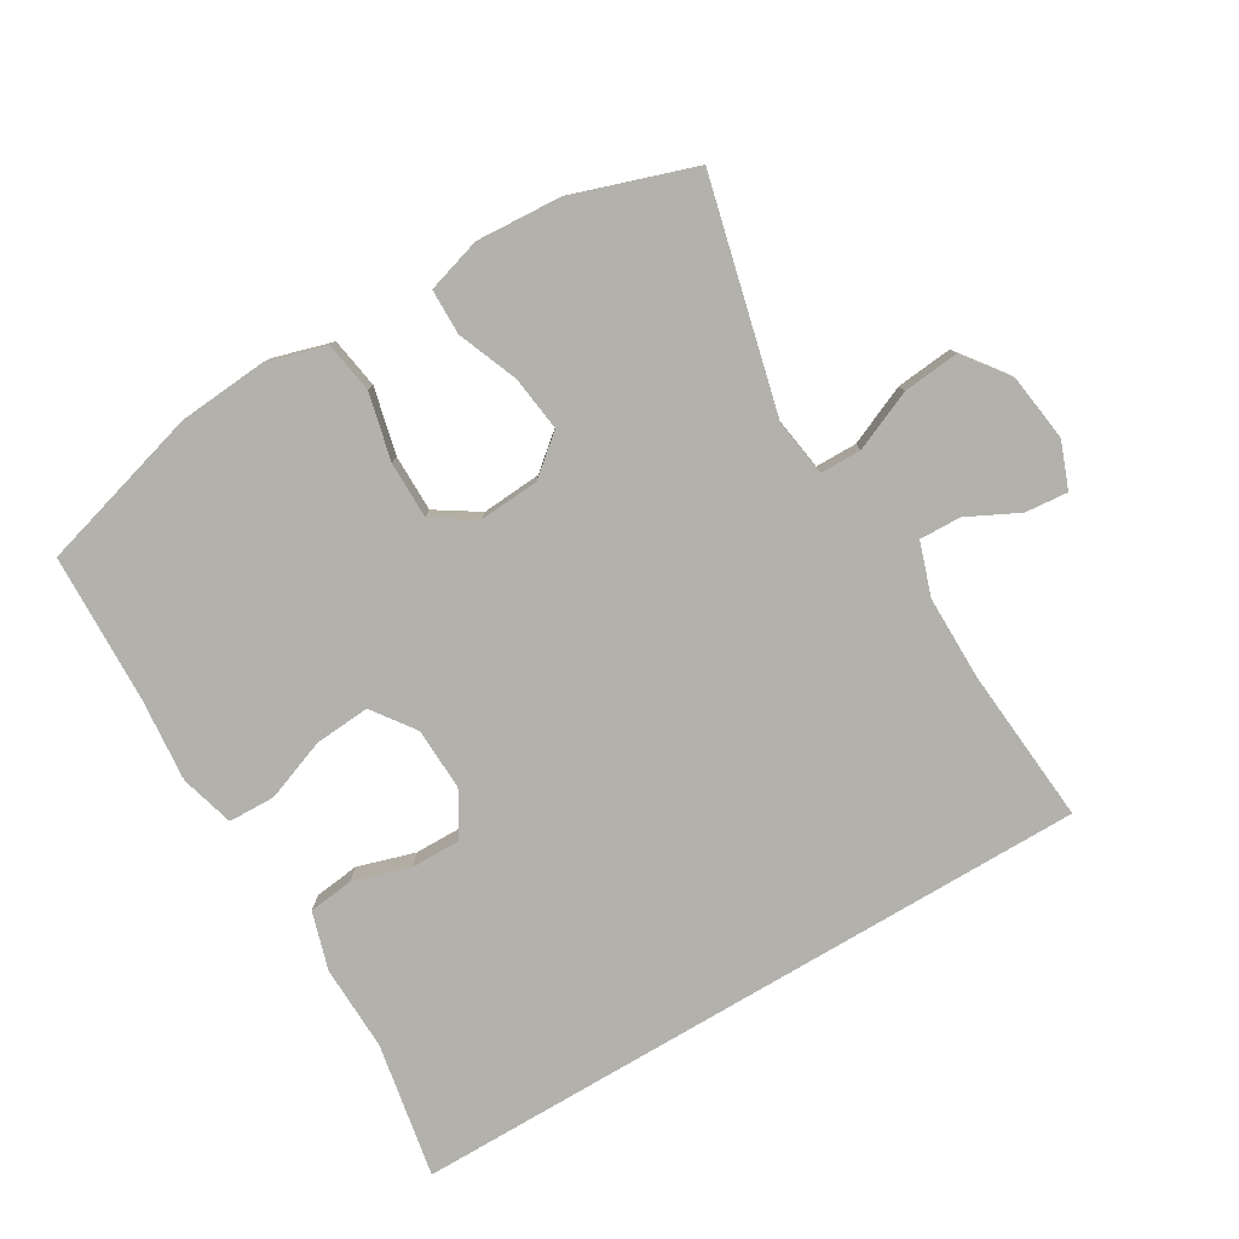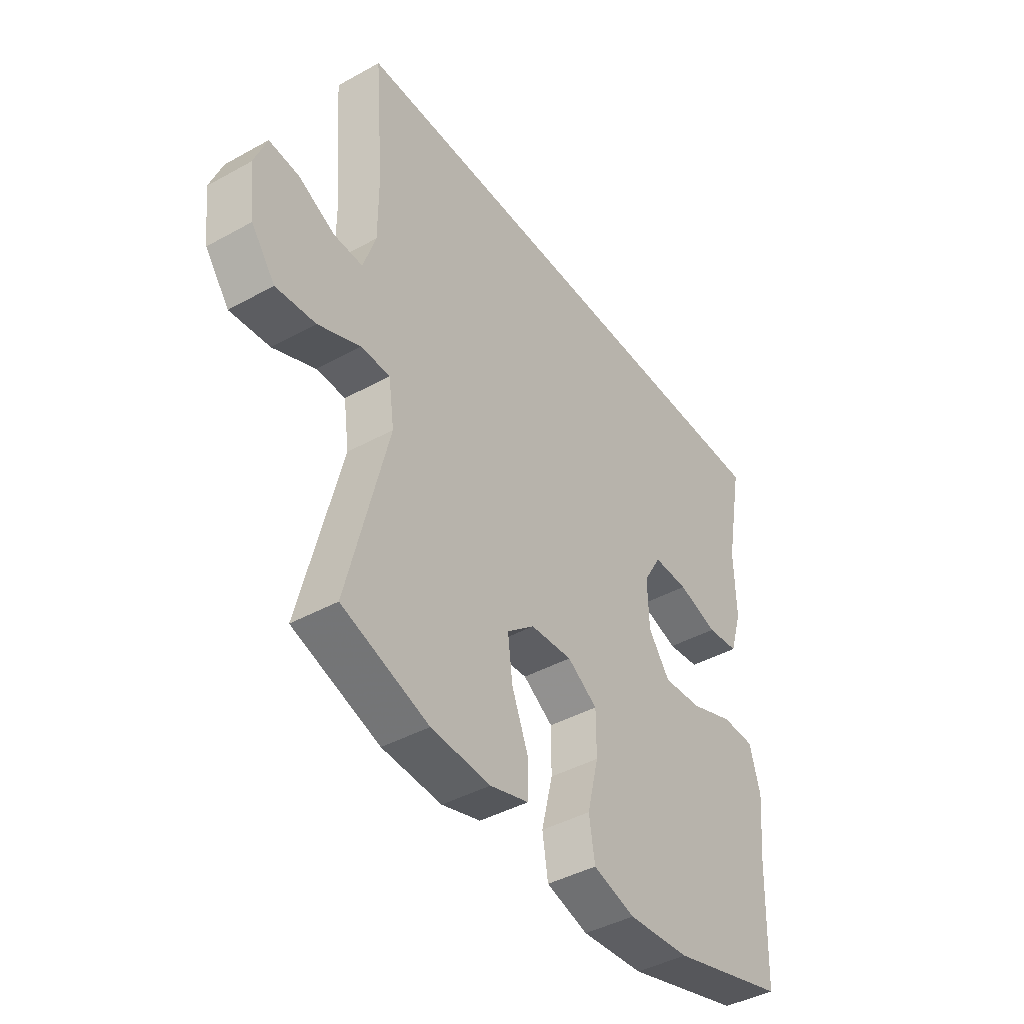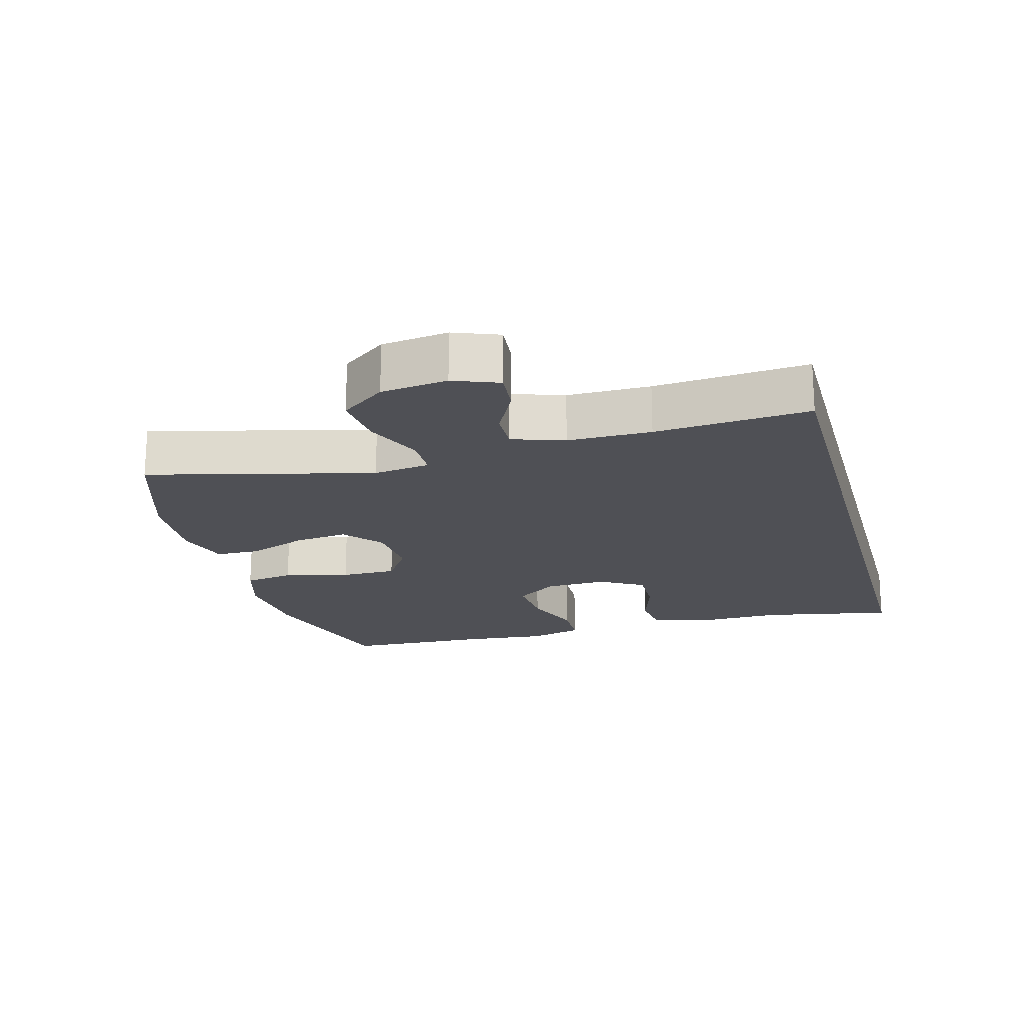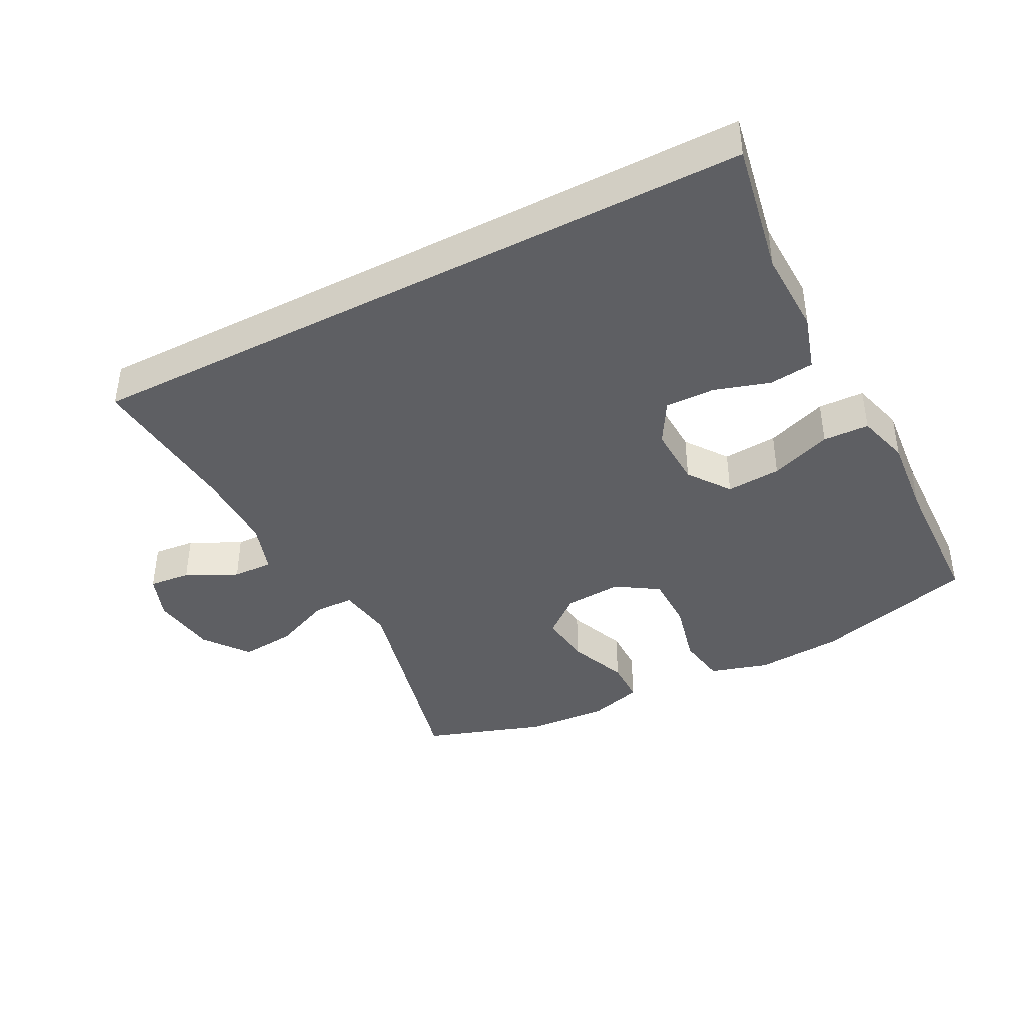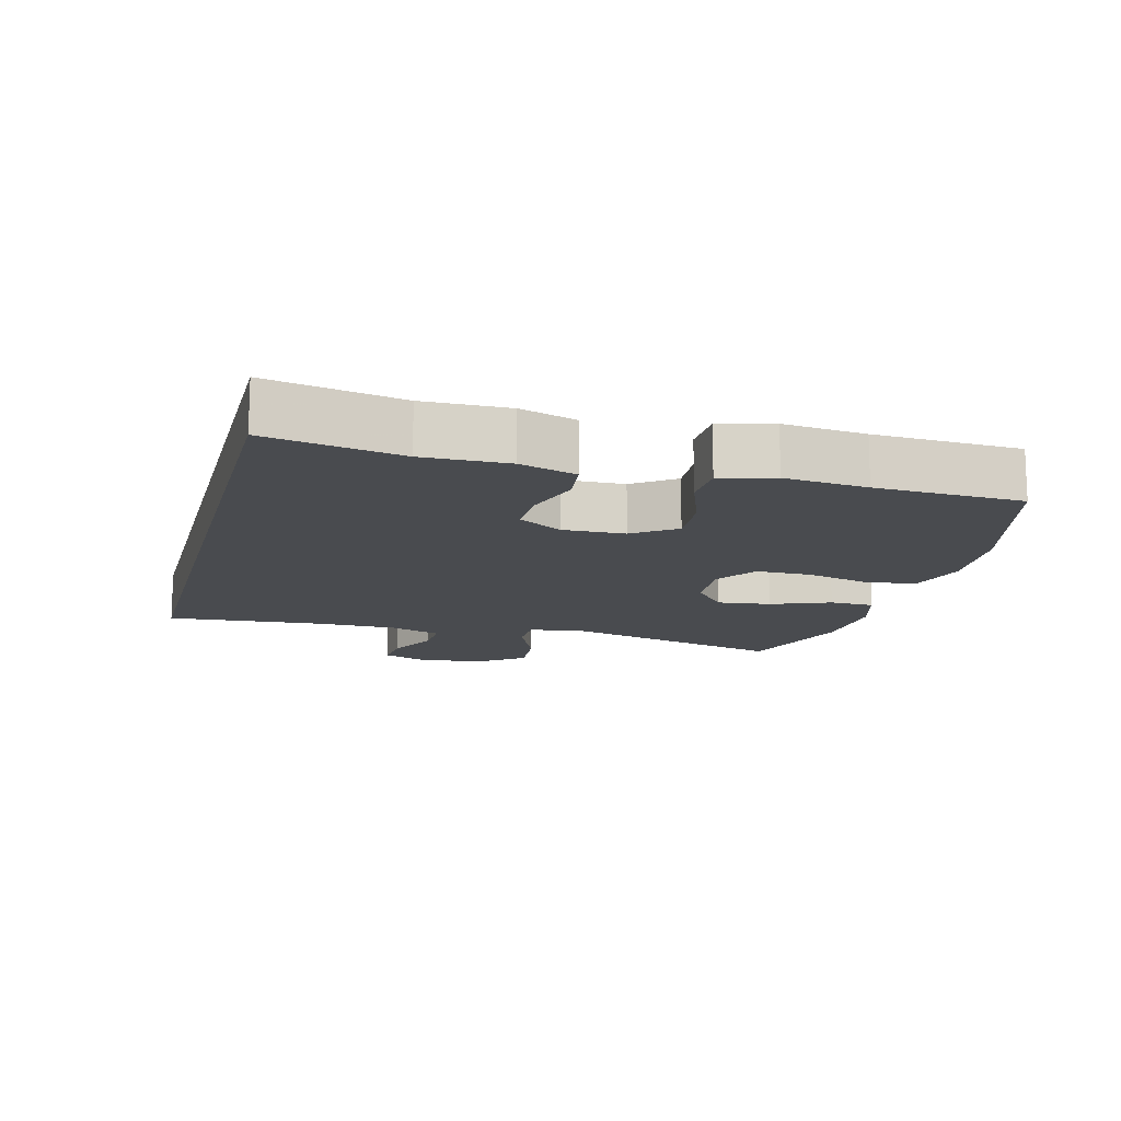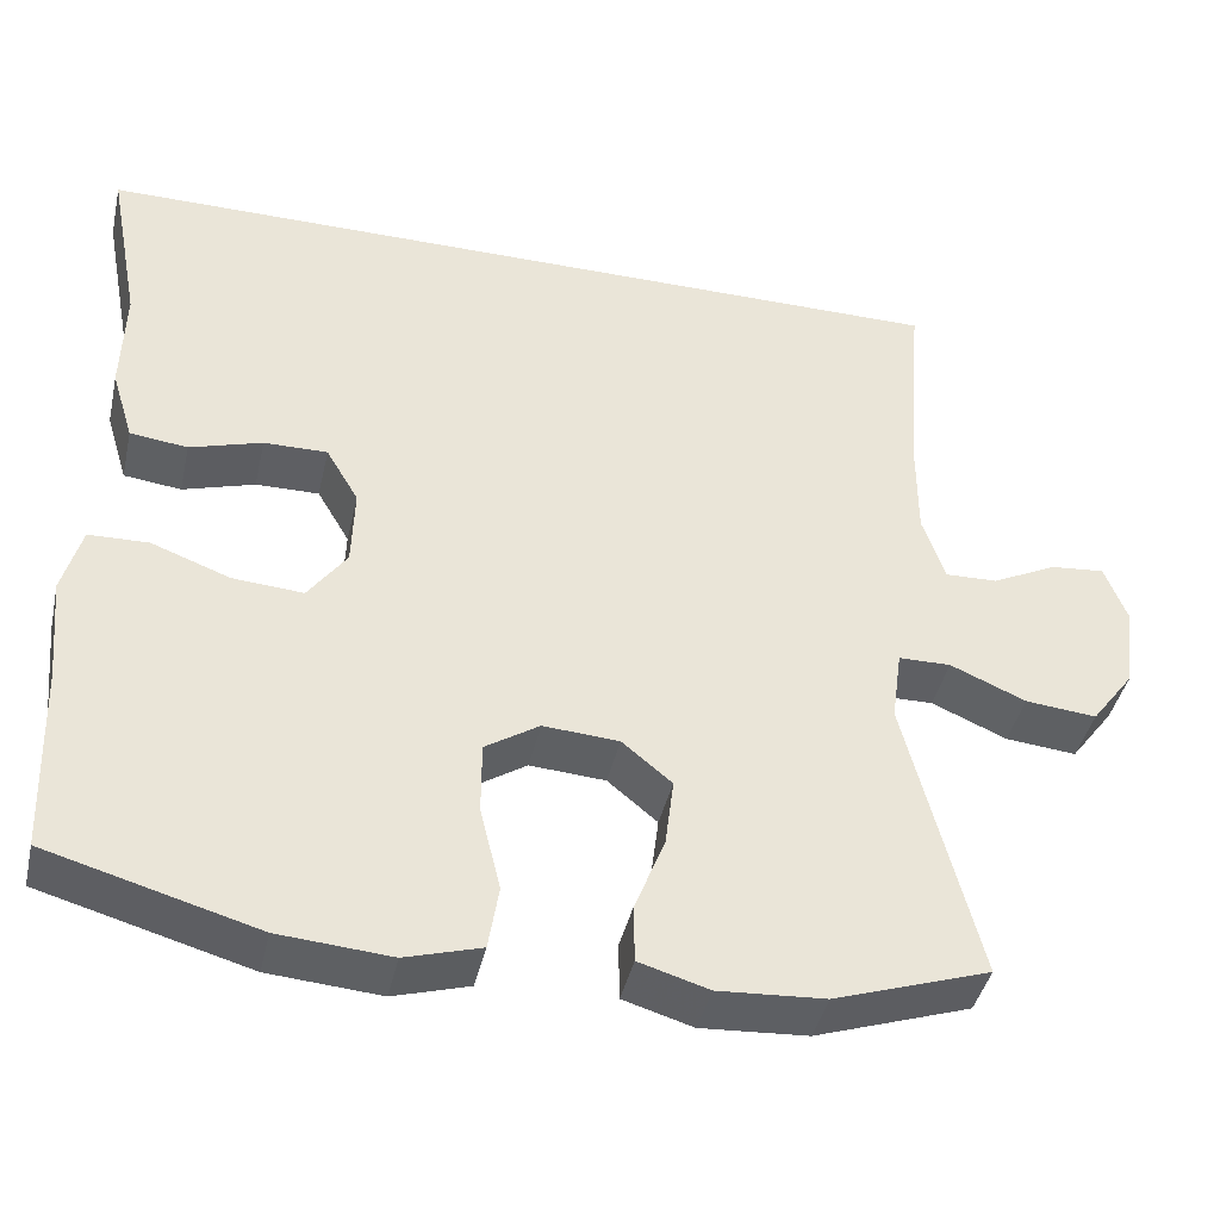
<metadata>
{"format":"obj","ext":"obj","renderer":"f3d","projection":"perspective","resolution":1024,"background":"white","views":[{"elev":-79.1,"azim":-149.2,"up":"+Y"},{"elev":-42.4,"azim":-56.5,"up":"+Z"},{"elev":-19.3,"azim":-74.8,"up":"+Y"},{"elev":-40.7,"azim":27.6,"up":"+Y"},{"elev":-13.9,"azim":75.1,"up":"+Y"},{"elev":-41.9,"azim":167.3,"up":"+Z"}]}
</metadata>
<code>
v -0.5 0.07 -0.5
v -0.416 0.07 -0.163
v -0.428 0.07 -0.078
v -0.489 0.07 -0.077
v -0.577 0.07 -0.115
v -0.66 0.07 -0.123
v -0.71 0.07 -0.056
v -0.723 0.07 0.044
v -0.697 0.07 0.112
v -0.634 0.07 0.106
v -0.558 0.07 0.068
v -0.497 0.07 0.066
v -0.471 0.07 0.144
v -0.471 0.07 0.269
v -0.49 0.07 0.5
v 0.531 0.07 0.5
v 0.493 0.07 0.3
v 0.496 0.07 0.173
v 0.47 0.07 0.088
v 0.403 0.07 0.08
v 0.319 0.07 0.106
v 0.245 0.07 0.107
v 0.207 0.07 0.042
v 0.21 0.07 -0.051
v 0.255 0.07 -0.114
v 0.337 0.07 -0.108
v 0.429 0.07 -0.074
v 0.498 0.07 -0.076
v 0.52 0.07 -0.156
v 0.508 0.07 -0.28
v 0.5 0.07 -0.5
v 0.257 0.07 -0.568
v 0.127 0.07 -0.578
v 0.039 0.07 -0.552
v 0.027 0.07 -0.477
v 0.051 0.07 -0.379
v 0.051 0.07 -0.295
v -0.012 0.07 -0.254
v -0.1 0.07 -0.26
v -0.158 0.07 -0.308
v -0.148 0.07 -0.389
v -0.113 0.07 -0.478
v -0.114 0.07 -0.545
v -0.195 0.07 -0.569
v -0.319 0.07 -0.561
v -0.5 0 -0.5
v -0.416 0 -0.163
v -0.428 0 -0.078
v -0.489 0 -0.077
v -0.577 0 -0.115
v -0.66 0 -0.123
v -0.71 0 -0.056
v -0.723 0 0.044
v -0.697 0 0.112
v -0.634 0 0.106
v -0.558 0 0.068
v -0.497 0 0.066
v -0.471 0 0.144
v -0.471 0 0.269
v -0.49 0 0.5
v 0.531 0 0.5
v 0.493 0 0.3
v 0.496 0 0.173
v 0.47 0 0.088
v 0.403 0 0.08
v 0.319 0 0.106
v 0.245 0 0.107
v 0.207 0 0.042
v 0.21 0 -0.051
v 0.255 0 -0.114
v 0.337 0 -0.108
v 0.429 0 -0.074
v 0.498 0 -0.076
v 0.52 0 -0.156
v 0.508 0 -0.28
v 0.5 0 -0.5
v 0.257 0 -0.568
v 0.127 0 -0.578
v 0.039 0 -0.552
v 0.027 0 -0.477
v 0.051 0 -0.379
v 0.051 0 -0.295
v -0.012 0 -0.254
v -0.1 0 -0.26
v -0.158 0 -0.308
v -0.148 0 -0.389
v -0.113 0 -0.478
v -0.114 0 -0.545
v -0.195 0 -0.569
v -0.319 0 -0.561
f 45 1 2
f 44 45 2
f 43 44 2
f 42 43 2
f 41 42 2
f 40 41 2 3
f 39 40 3
f 38 39 3
f 34 35 36
f 33 34 36
f 32 33 36
f 31 32 36
f 30 31 36
f 30 36 37
f 29 30 37
f 28 29 37
f 27 28 37
f 26 27 37
f 25 26 37 38
f 19 20 21
f 18 19 21
f 17 18 21
f 17 21 22
f 16 17 22
f 15 16 22
f 14 15 22
f 13 14 22 23
f 9 10 11
f 8 9 11
f 7 8 11
f 6 7 11
f 5 6 11
f 4 5 11
f 3 4 11 12
f 3 12 13
f 38 3 13
f 25 38 13
f 24 25 13
f 13 23 24
f 47 46 90
f 47 90 89
f 47 89 88
f 47 88 87
f 47 87 86
f 48 47 86 85
f 48 85 84
f 48 84 83
f 81 80 79
f 81 79 78
f 81 78 77
f 81 77 76
f 81 76 75
f 82 81 75
f 82 75 74
f 82 74 73
f 82 73 72
f 82 72 71
f 83 82 71 70
f 66 65 64
f 66 64 63
f 66 63 62
f 67 66 62
f 67 62 61
f 67 61 60
f 67 60 59
f 68 67 59 58
f 56 55 54
f 56 54 53
f 56 53 52
f 56 52 51
f 56 51 50
f 56 50 49
f 57 56 49 48
f 58 57 48
f 58 48 83
f 58 83 70
f 58 70 69
f 69 68 58
f 1 46 47 2
f 2 47 48 3
f 3 48 49 4
f 4 49 50 5
f 5 50 51 6
f 6 51 52 7
f 7 52 53 8
f 8 53 54 9
f 9 54 55 10
f 10 55 56 11
f 11 56 57 12
f 12 57 58 13
f 13 58 59 14
f 14 59 60 15
f 15 60 61 16
f 16 61 62 17
f 17 62 63 18
f 18 63 64 19
f 19 64 65 20
f 20 65 66 21
f 21 66 67 22
f 22 67 68 23
f 23 68 69 24
f 24 69 70 25
f 25 70 71 26
f 26 71 72 27
f 27 72 73 28
f 28 73 74 29
f 29 74 75 30
f 30 75 76 31
f 31 76 77 32
f 32 77 78 33
f 33 78 79 34
f 34 79 80 35
f 35 80 81 36
f 36 81 82 37
f 37 82 83 38
f 38 83 84 39
f 39 84 85 40
f 40 85 86 41
f 41 86 87 42
f 42 87 88 43
f 43 88 89 44
f 44 89 90 45
f 45 90 46 1

</code>
